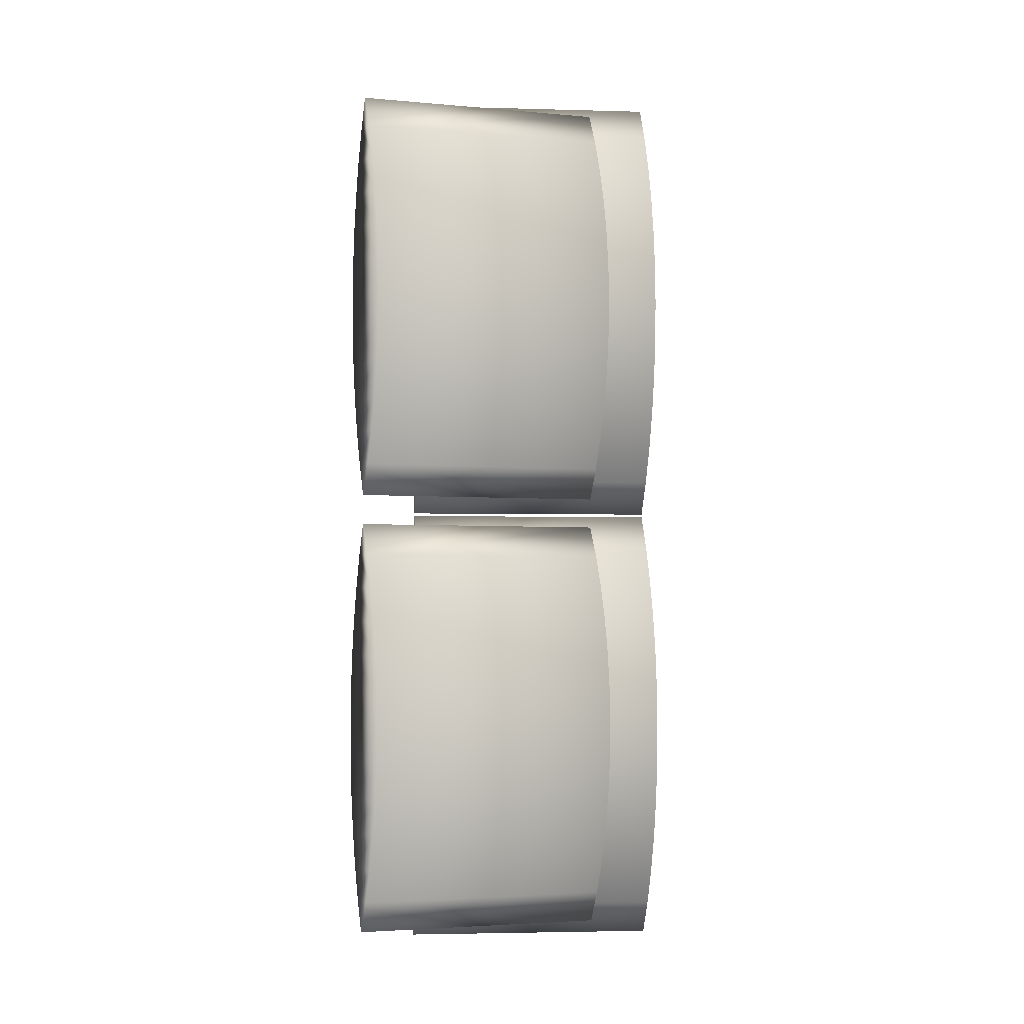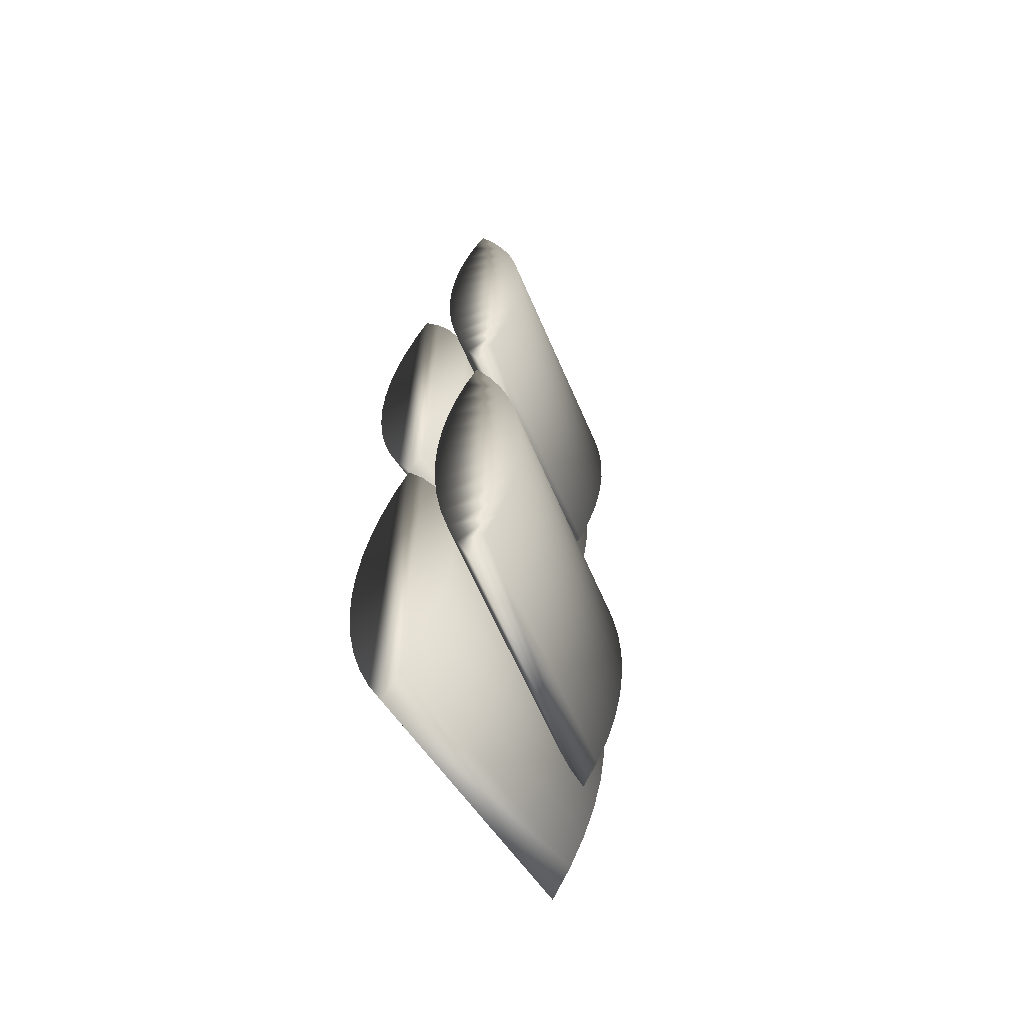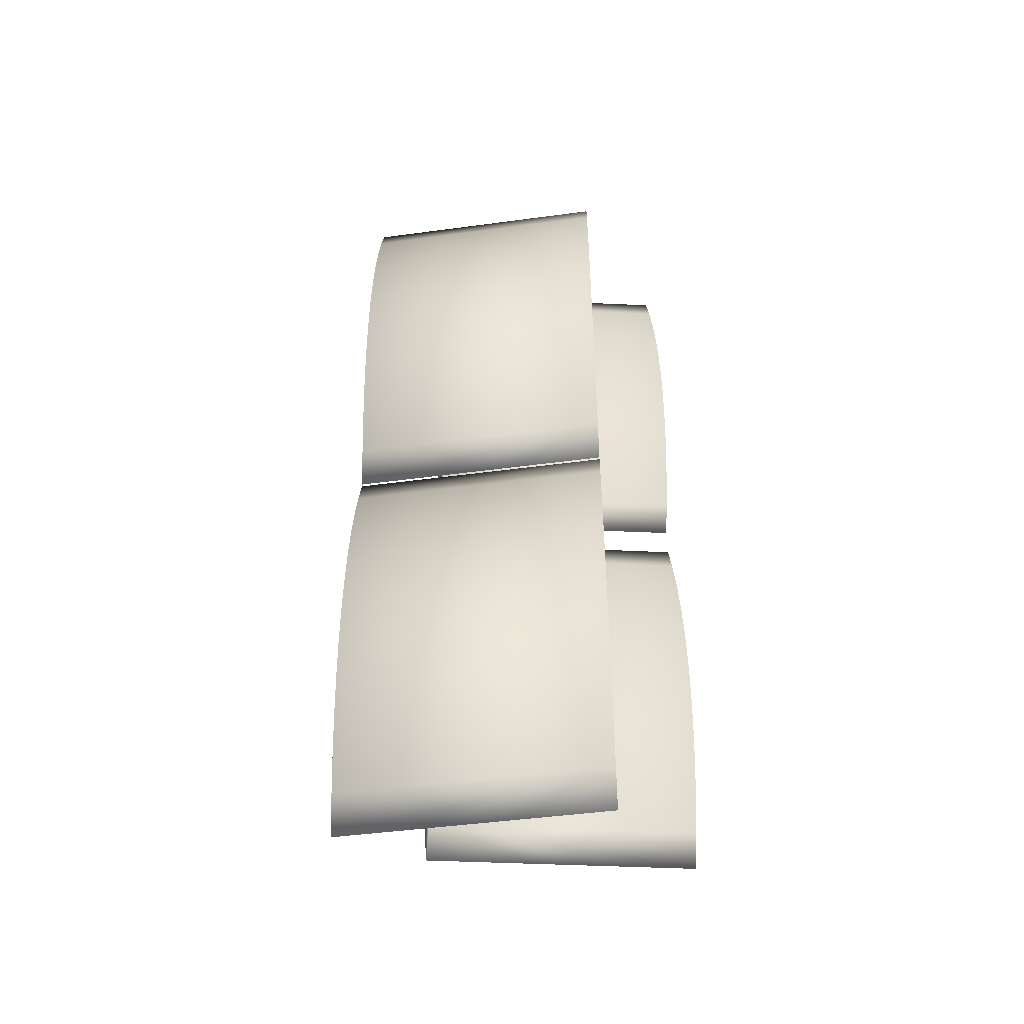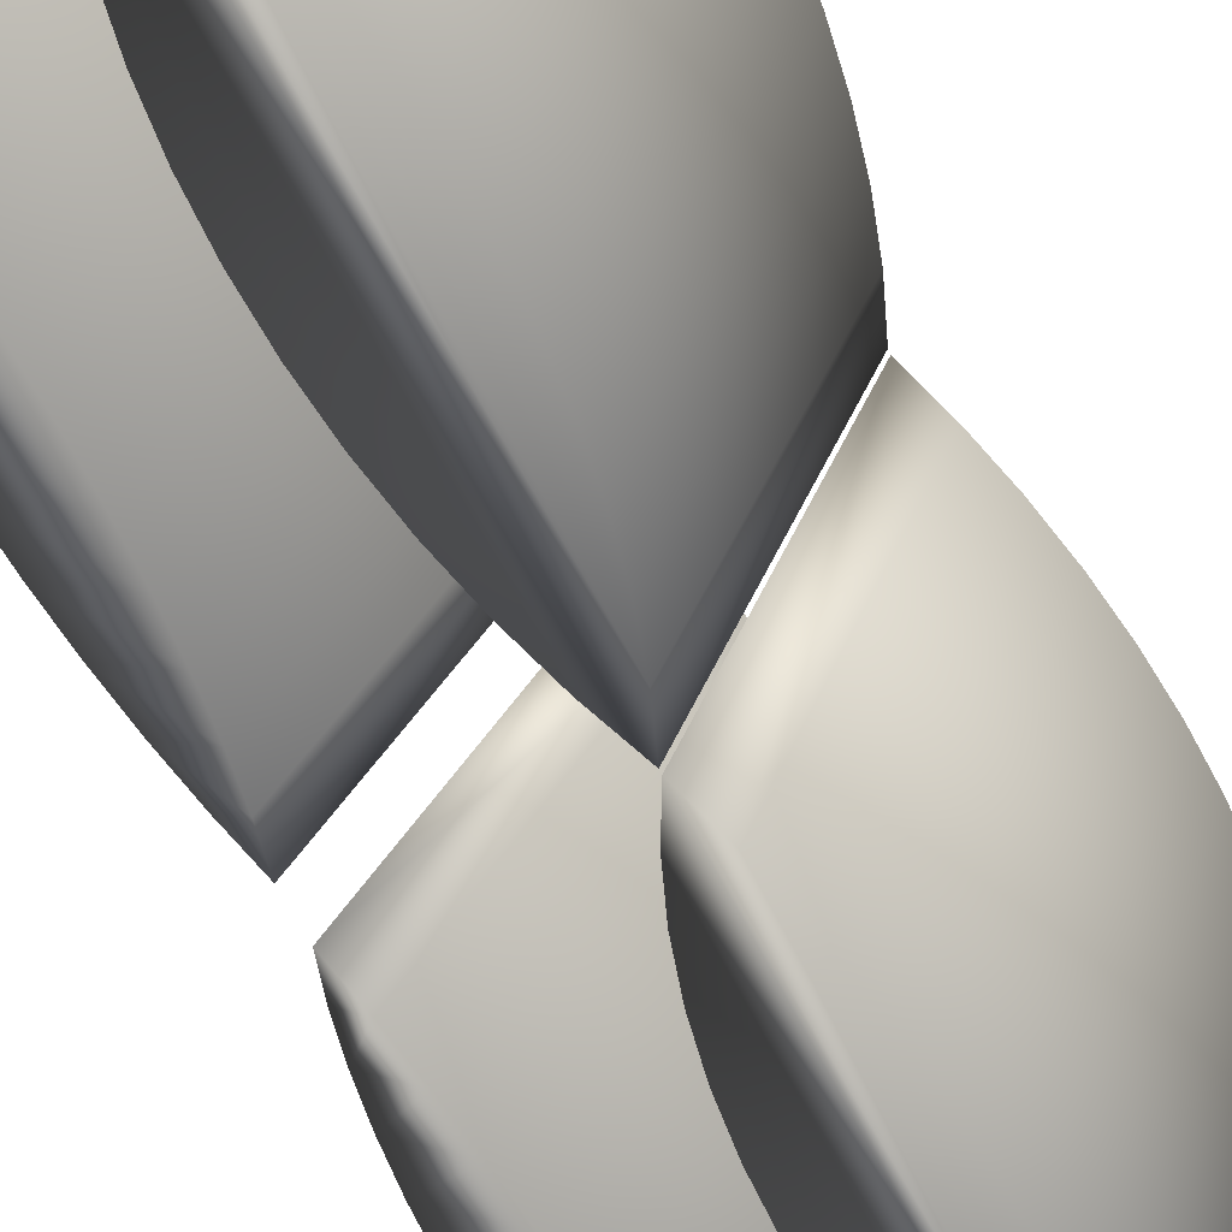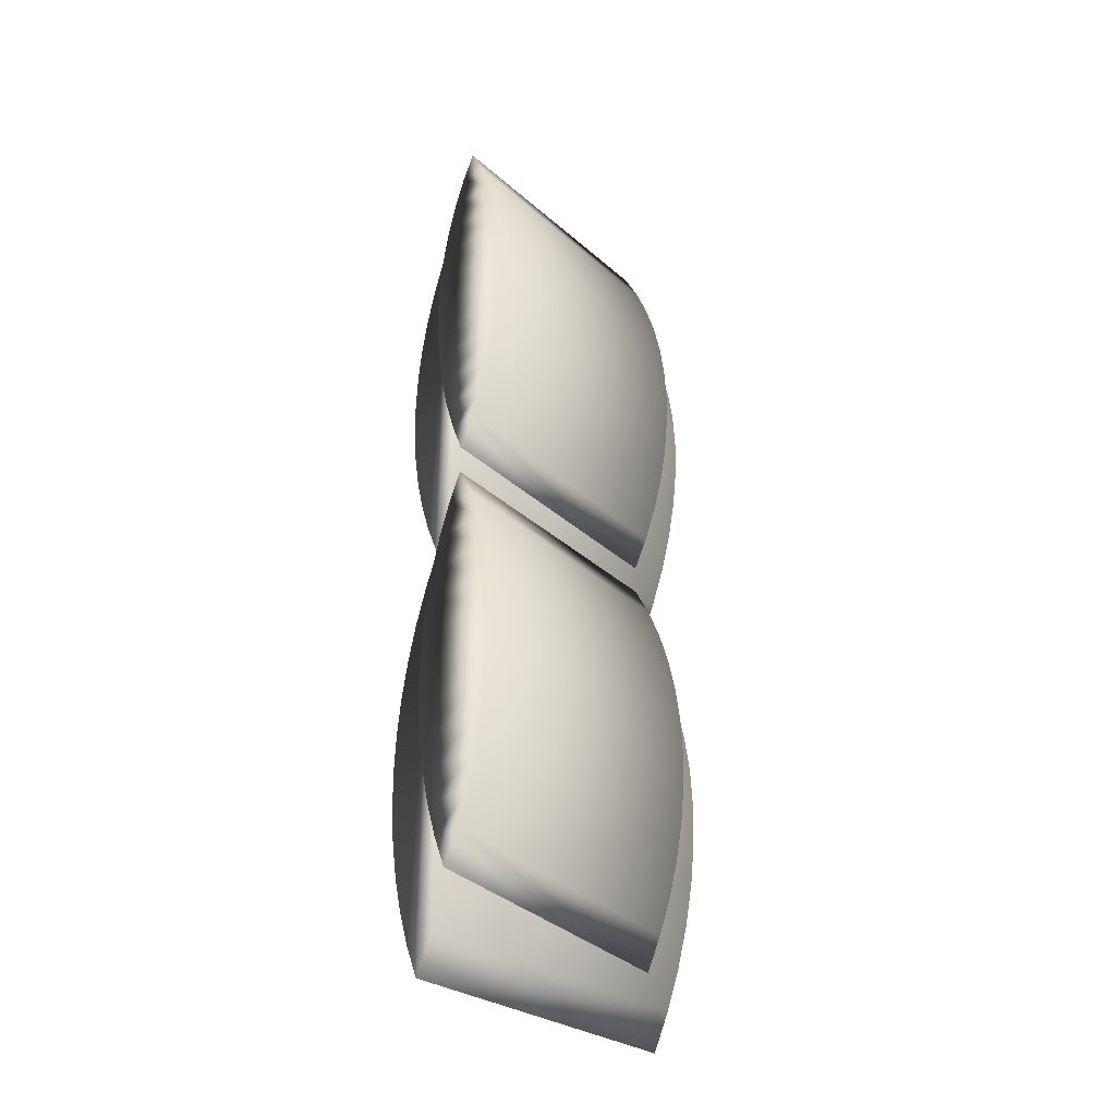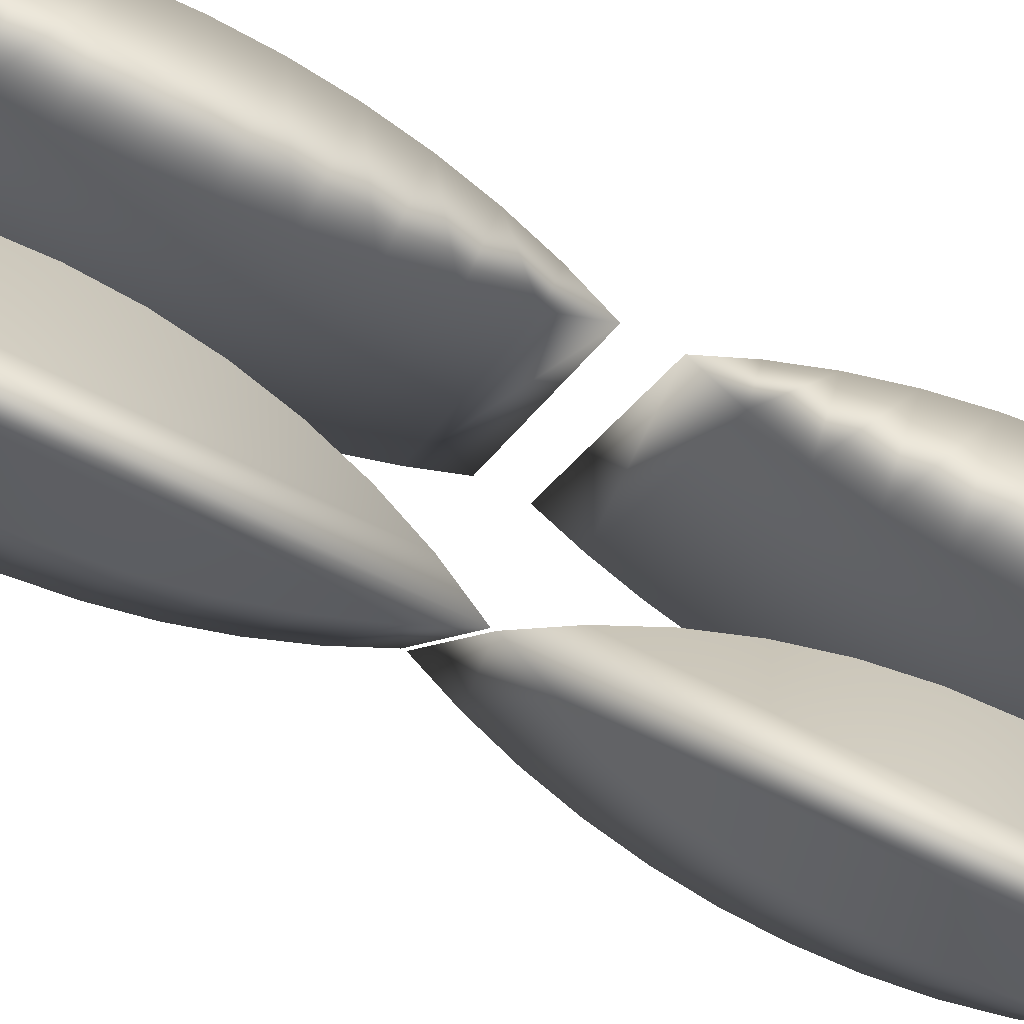
<metadata>
{"format":"obj","ext":"obj","renderer":"f3d","projection":"perspective","resolution":1024,"background":"white","views":[{"elev":-3.3,"azim":107.6,"up":"+Z"},{"elev":-64.0,"azim":58.2,"up":"+Z"},{"elev":-46.8,"azim":-58.2,"up":"+Z"},{"elev":-58.9,"azim":-154.7,"up":"+Y"},{"elev":-38.6,"azim":77.5,"up":"+Z"},{"elev":-72.9,"azim":63.6,"up":"+Y"}]}
</metadata>
<code>
o Mesh4_Group_2_1_Interior_Fabric_BeddingQueenCompleteSet01_1.001
v -0.05761 -0.1478 0.2104
v -0.05761 -0.1478 0.2974
v -0.05899 -0.1485 0.2539
v -0.05348 -0.1455 0.1673
v -0.1628 0.111 0.1673
v -0.1669 0.1088 0.2104
v -0.1683 0.108 0.2539
v -0.1669 0.1088 0.2974
v -0.05348 -0.1455 0.3406
v -0.1628 0.111 0.3406
v -0.04663 -0.1419 0.3832
v -0.1559 0.1147 0.3832
v -0.0371 -0.1367 0.425
v -0.1464 0.1198 0.425
v -0.02495 -0.1302 0.4657
v -0.1342 0.1264 0.4657
v -0.01026 -0.1222 0.5051
v -0.1196 0.1343 0.5051
v 0.008137 -0.1123 0.4672
v -0.1012 0.1442 0.4672
v 0.02344 -0.1041 0.4271
v -0.08586 0.1525 0.4271
v 0.0355 -0.09759 0.3853
v -0.07379 0.159 0.3853
v 0.04421 -0.0929 0.3423
v -0.06509 0.1637 0.3423
v 0.04946 -0.09007 0.2983
v -0.05983 0.1665 0.2983
v 0.05122 -0.08912 0.2539
v -0.05808 0.1674 0.2539
v 0.04946 -0.09007 0.2095
v -0.05983 0.1665 0.2095
v 0.0442 -0.0929 0.1656
v -0.06509 0.1637 0.1656
v 0.0355 -0.09759 0.1225
v -0.07379 0.159 0.1225
v 0.02344 -0.1041 0.08072
v -0.08585 0.1525 0.08072
v 0.008137 -0.1123 0.04066
v -0.1012 0.1442 0.04066
v -0.01026 -0.1222 0.002718
v -0.1196 0.1343 0.002718
v -0.02495 -0.1302 0.04209
v -0.1342 0.1264 0.04209
v -0.0371 -0.1367 0.08281
v -0.1464 0.1198 0.08281
v -0.04663 -0.1419 0.1246
v -0.1559 0.1147 0.1246
v 0.02897 0.1318 -0.2866
v 0.1858 -0.09144 -0.2462
v 0.1847 -0.0924 -0.2866
v 0.03006 0.1327 -0.2462
v -0.03824 0.07272 -0.2462
v -0.03738 0.07347 -0.2067
v 0.02897 0.1318 -0.2059
v -0.03483 0.07572 -0.1674
v 0.02571 0.1289 -0.1659
v -0.03058 0.07945 -0.1287
v 0.02032 0.1242 -0.1267
v -0.02467 0.08464 -0.09067
v 0.01285 0.1176 -0.08877
v -0.01714 0.09126 -0.05366
v 0.003361 0.1093 -0.05235
v -0.008037 0.09926 -0.01785
v 0.1477 -0.1249 -0.01785
v 0.1386 -0.1329 -0.05366
v 0.1311 -0.1395 -0.09067
v 0.1252 -0.1447 -0.1287
v 0.1209 -0.1485 -0.1674
v 0.1183 -0.1507 -0.2067
v 0.1175 -0.1515 -0.2462
v 0.1183 -0.1507 -0.2857
v -0.03739 0.07347 -0.2857
v -0.03482 0.07572 -0.325
v 0.02571 0.1289 -0.3265
v 0.1814 -0.09526 -0.3265
v 0.1209 -0.1485 -0.325
v 0.1847 -0.0924 -0.2059
v 0.1814 -0.09526 -0.1659
v 0.176 -0.1 -0.1267
v 0.1686 -0.1066 -0.08877
v 0.1591 -0.1149 -0.05235
v 0.1251 -0.1447 -0.3637
v -0.03058 0.07945 -0.3637
v 0.02032 0.1242 -0.3657
v 0.1761 -0.1 -0.3657
v 0.1311 -0.1395 -0.4018
v -0.02467 0.08464 -0.4018
v 0.01285 0.1176 -0.4037
v 0.1686 -0.1066 -0.4037
v 0.1386 -0.1329 -0.4388
v -0.01714 0.09126 -0.4388
v 0.003364 0.1093 -0.4401
v 0.1591 -0.1149 -0.4401
v 0.1477 -0.1249 -0.4746
v -0.008035 0.09926 -0.4746
v -0.1628 0.111 -0.165
v -0.04663 -0.1419 -0.1224
v -0.1559 0.1147 -0.1224
v -0.05348 -0.1455 -0.165
v -0.1669 0.1088 -0.2082
v -0.05761 -0.1478 -0.2082
v -0.1683 0.108 -0.2517
v -0.05899 -0.1485 -0.2517
v -0.1669 0.1088 -0.2951
v -0.05761 -0.1478 -0.2951
v -0.1628 0.111 -0.3383
v -0.05348 -0.1455 -0.3383
v -0.1559 0.1147 -0.3809
v -0.04663 -0.1419 -0.3809
v -0.1464 0.1198 -0.4228
v -0.0371 -0.1367 -0.4228
v -0.1342 0.1264 -0.4635
v -0.02495 -0.1302 -0.4635
v -0.1196 0.1343 -0.5029
v -0.01026 -0.1222 -0.5029
v -0.1012 0.1442 -0.4649
v 0.008136 -0.1123 -0.4649
v -0.08586 0.1525 -0.4248
v 0.02344 -0.1041 -0.4248
v -0.07379 0.159 -0.3831
v 0.0355 -0.09759 -0.3831
v -0.06509 0.1637 -0.34
v 0.04421 -0.0929 -0.34
v -0.05983 0.1665 -0.296
v 0.04946 -0.09007 -0.296
v -0.05808 0.1674 -0.2517
v 0.05122 -0.08912 -0.2517
v -0.05983 0.1665 -0.2073
v 0.04946 -0.09007 -0.2073
v -0.06509 0.1637 -0.1633
v 0.0442 -0.0929 -0.1633
v -0.07379 0.159 -0.1202
v 0.0355 -0.09759 -0.1202
v -0.08586 0.1525 -0.07845
v 0.02344 -0.1041 -0.07845
v -0.1012 0.1442 -0.0384
v 0.008135 -0.1123 -0.0384
v -0.1196 0.1343 -0.000446
v -0.01026 -0.1222 -0.000446
v -0.1342 0.1264 -0.03982
v -0.02495 -0.1302 -0.03982
v -0.1464 0.1198 -0.08055
v -0.0371 -0.1367 -0.08055
v 0.003362 0.1093 0.4374
v -0.01714 0.09126 0.4361
v -0.008036 0.09926 0.4719
v 0.01284 0.1176 0.401
v 0.1686 -0.1066 0.401
v 0.1591 -0.1149 0.4374
v 0.1477 -0.1249 0.4719
v 0.1386 -0.1329 0.4361
v -0.02467 0.08464 0.399
v 0.1311 -0.1395 0.399
v -0.03058 0.07945 0.361
v 0.1252 -0.1447 0.361
v -0.03483 0.07572 0.3223
v 0.1209 -0.1485 0.3223
v -0.03738 0.07347 0.283
v 0.1183 -0.1507 0.283
v -0.03824 0.07272 0.2435
v 0.1175 -0.1515 0.2435
v 0.1183 -0.1507 0.204
v -0.03738 0.07347 0.204
v 0.03006 0.1327 0.2435
v 0.02897 0.1318 0.2838
v 0.02571 0.1289 0.3238
v 0.02032 0.1242 0.363
v 0.1761 -0.1 0.363
v 0.1814 -0.09526 0.3238
v 0.1847 -0.0924 0.2838
v 0.1858 -0.09144 0.2435
v 0.1847 -0.0924 0.2031
v 0.1209 -0.1485 0.1647
v -0.03483 0.07572 0.1647
v 0.02897 0.1318 0.2031
v 0.02571 0.1289 0.1632
v 0.1814 -0.09526 0.1632
v 0.1252 -0.1447 0.126
v -0.03058 0.07945 0.126
v 0.02032 0.1242 0.124
v 0.1761 -0.1 0.124
v 0.1311 -0.1395 0.08795
v -0.02467 0.08464 0.08795
v 0.01285 0.1176 0.08605
v 0.1686 -0.1066 0.08605
v 0.1386 -0.1329 0.05093
v -0.01714 0.09126 0.05093
v 0.003362 0.1093 0.04963
v 0.1591 -0.1149 0.04963
v 0.1477 -0.1249 0.01514
v -0.008037 0.09926 0.01514
f 49 50 51
f 50 49 52
f 53 52 49
f 54 52 53
f 54 55 52
f 56 55 54
f 56 57 55
f 58 57 56
f 58 59 57
f 60 59 58
f 60 61 59
f 62 61 60
f 62 63 61
f 63 62 64
f 62 65 64
f 65 62 66
f 60 66 62
f 66 60 67
f 58 67 60
f 67 58 68
f 56 68 58
f 68 56 69
f 54 69 56
f 69 54 70
f 53 70 54
f 70 53 71
f 53 72 71
f 72 53 73
f 53 49 73
f 73 49 74
f 74 49 75
f 51 75 49
f 75 51 76
f 51 77 76
f 51 72 77
f 50 72 51
f 50 71 72
f 50 70 71
f 78 70 50
f 78 69 70
f 79 69 78
f 79 68 69
f 80 68 79
f 80 67 68
f 81 67 80
f 81 66 67
f 82 66 81
f 66 82 65
f 82 64 65
f 64 82 63
f 81 63 82
f 63 81 61
f 80 61 81
f 61 80 59
f 79 59 80
f 59 79 57
f 78 57 79
f 57 78 55
f 50 55 78
f 55 50 52
f 73 77 72
f 77 73 74
f 74 83 77
f 83 74 84
f 74 75 84
f 84 75 85
f 76 85 75
f 85 76 86
f 76 83 86
f 76 77 83
f 86 83 87
f 84 87 83
f 87 84 88
f 84 85 88
f 88 85 89
f 86 89 85
f 89 86 90
f 86 87 90
f 90 87 91
f 88 91 87
f 91 88 92
f 88 89 92
f 92 89 93
f 90 93 89
f 93 90 94
f 90 91 94
f 94 91 95
f 92 95 91
f 95 92 96
f 92 93 96
f 94 96 93
f 96 94 95
f 145 146 147
f 146 145 148
f 145 149 148
f 149 145 150
f 147 150 145
f 150 147 151
f 146 151 147
f 151 146 152
f 153 152 146
f 152 153 154
f 155 154 153
f 154 155 156
f 157 156 155
f 156 157 158
f 159 158 157
f 158 159 160
f 161 160 159
f 160 161 162
f 161 163 162
f 163 161 164
f 161 165 164
f 159 165 161
f 159 166 165
f 157 166 159
f 157 167 166
f 155 167 157
f 155 168 167
f 153 168 155
f 153 148 168
f 146 148 153
f 148 169 168
f 169 148 149
f 149 154 169
f 149 152 154
f 150 152 149
f 152 150 151
f 169 154 156
f 169 156 170
f 170 156 158
f 170 158 171
f 171 158 160
f 171 160 172
f 172 160 162
f 172 162 163
f 172 163 173
f 173 163 174
f 164 174 163
f 174 164 175
f 164 176 175
f 164 165 176
f 172 176 165
f 176 172 173
f 173 177 176
f 177 173 178
f 173 174 178
f 178 174 179
f 175 179 174
f 179 175 180
f 175 177 180
f 175 176 177
f 180 177 181
f 178 181 177
f 181 178 182
f 178 179 182
f 182 179 183
f 180 183 179
f 183 180 184
f 180 181 184
f 184 181 185
f 182 185 181
f 185 182 186
f 182 183 186
f 186 183 187
f 184 187 183
f 187 184 188
f 184 185 188
f 188 185 189
f 186 189 185
f 189 186 190
f 186 187 190
f 190 187 191
f 188 191 187
f 191 188 192
f 188 189 192
f 190 192 189
f 192 190 191
f 166 172 165
f 172 166 171
f 167 171 166
f 171 167 170
f 168 170 167
f 170 168 169
f 1 2 3
f 2 1 4
f 1 5 4
f 5 1 6
f 3 6 1
f 6 3 7
f 2 7 3
f 7 2 8
f 9 8 2
f 8 9 10
f 11 10 9
f 10 11 12
f 13 12 11
f 12 13 14
f 15 14 13
f 14 15 16
f 17 16 15
f 16 17 18
f 19 18 17
f 18 19 20
f 21 20 19
f 20 21 22
f 23 22 21
f 22 23 24
f 25 24 23
f 24 25 26
f 27 26 25
f 26 27 28
f 29 28 27
f 28 29 30
f 31 30 29
f 30 31 32
f 33 32 31
f 32 33 34
f 35 34 33
f 34 35 36
f 37 36 35
f 36 37 38
f 39 38 37
f 38 39 40
f 41 40 39
f 40 41 42
f 43 42 41
f 42 43 44
f 45 44 43
f 44 45 46
f 47 46 45
f 46 47 48
f 4 48 47
f 48 4 5
f 5 12 48
f 5 10 12
f 6 10 5
f 6 8 10
f 8 6 7
f 48 12 14
f 48 14 46
f 46 14 16
f 46 16 44
f 44 16 18
f 44 18 42
f 42 18 20
f 42 20 40
f 40 20 22
f 40 22 38
f 38 22 24
f 38 24 36
f 36 24 26
f 36 26 34
f 34 26 28
f 34 28 32
f 32 28 30
f 9 4 47
f 2 4 9
f 9 47 11
f 11 47 45
f 11 45 13
f 13 45 43
f 13 43 15
f 15 43 41
f 15 41 17
f 17 41 39
f 17 39 19
f 19 39 21
f 21 39 37
f 21 37 35
f 21 35 23
f 23 35 33
f 23 33 25
f 25 33 31
f 25 31 27
f 27 31 29
f 97 98 99
f 98 97 100
f 101 100 97
f 100 101 102
f 103 102 101
f 102 103 104
f 105 104 103
f 104 105 106
f 107 106 105
f 106 107 108
f 109 108 107
f 108 109 110
f 111 110 109
f 110 111 112
f 113 112 111
f 112 113 114
f 115 114 113
f 114 115 116
f 117 116 115
f 116 117 118
f 119 118 117
f 118 119 120
f 121 120 119
f 120 121 122
f 123 122 121
f 122 123 124
f 125 124 123
f 124 125 126
f 127 126 125
f 126 127 128
f 129 128 127
f 128 129 130
f 131 130 129
f 130 131 132
f 133 132 131
f 132 133 134
f 135 134 133
f 134 135 136
f 137 136 135
f 136 137 138
f 139 138 137
f 138 139 140
f 141 140 139
f 140 141 142
f 143 142 141
f 142 143 144
f 99 144 143
f 144 99 98
f 98 112 144
f 98 110 112
f 100 110 98
f 100 108 110
f 102 108 100
f 102 106 108
f 106 102 104
f 144 112 114
f 144 114 142
f 142 114 116
f 142 116 140
f 140 116 118
f 140 118 138
f 138 118 120
f 138 120 136
f 136 120 134
f 134 120 122
f 134 122 124
f 134 124 132
f 132 124 130
f 130 124 126
f 130 126 128
f 109 99 143
f 107 99 109
f 107 97 99
f 105 97 107
f 105 101 97
f 101 105 103
f 109 143 111
f 111 143 141
f 111 141 113
f 113 141 139
f 113 139 115
f 115 139 117
f 117 139 137
f 117 137 135
f 117 135 119
f 119 135 133
f 119 133 121
f 121 133 131
f 121 131 123
f 123 131 129
f 123 129 125
f 125 129 127

</code>
